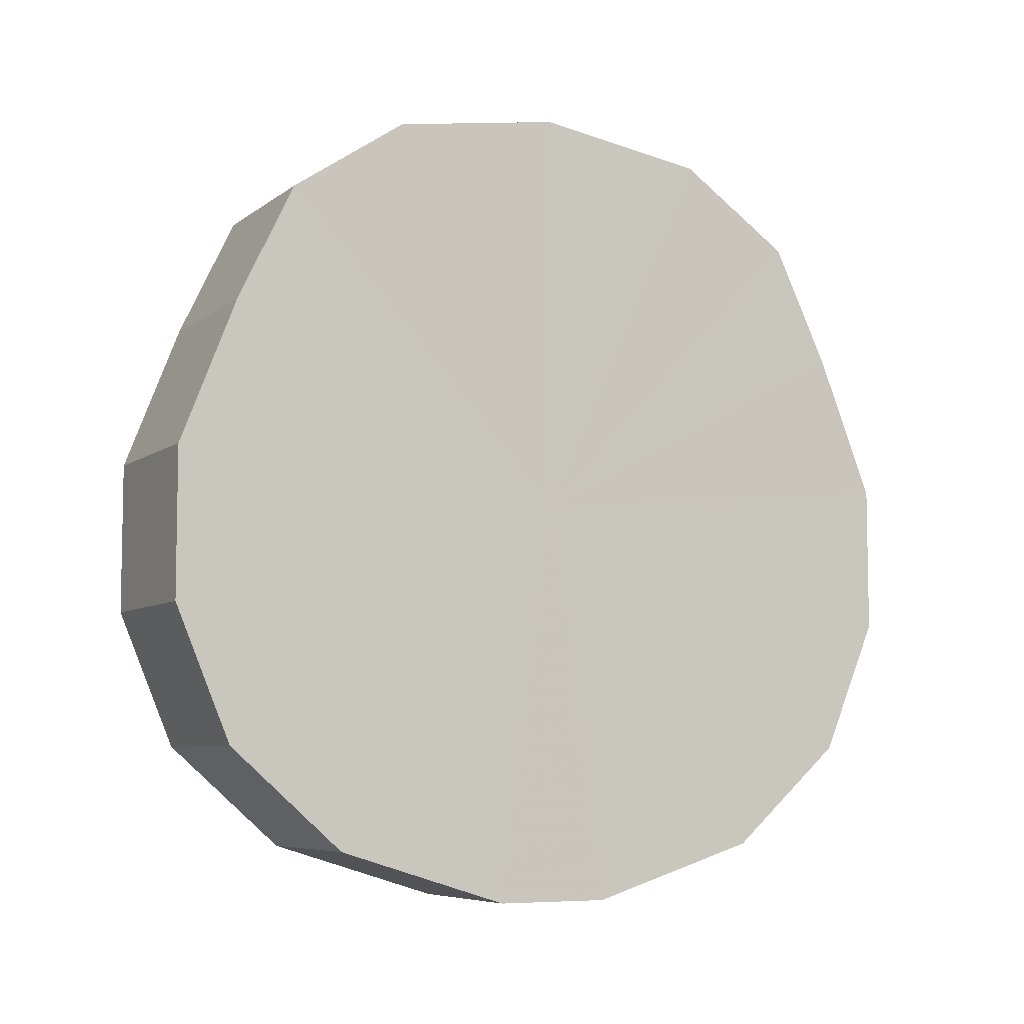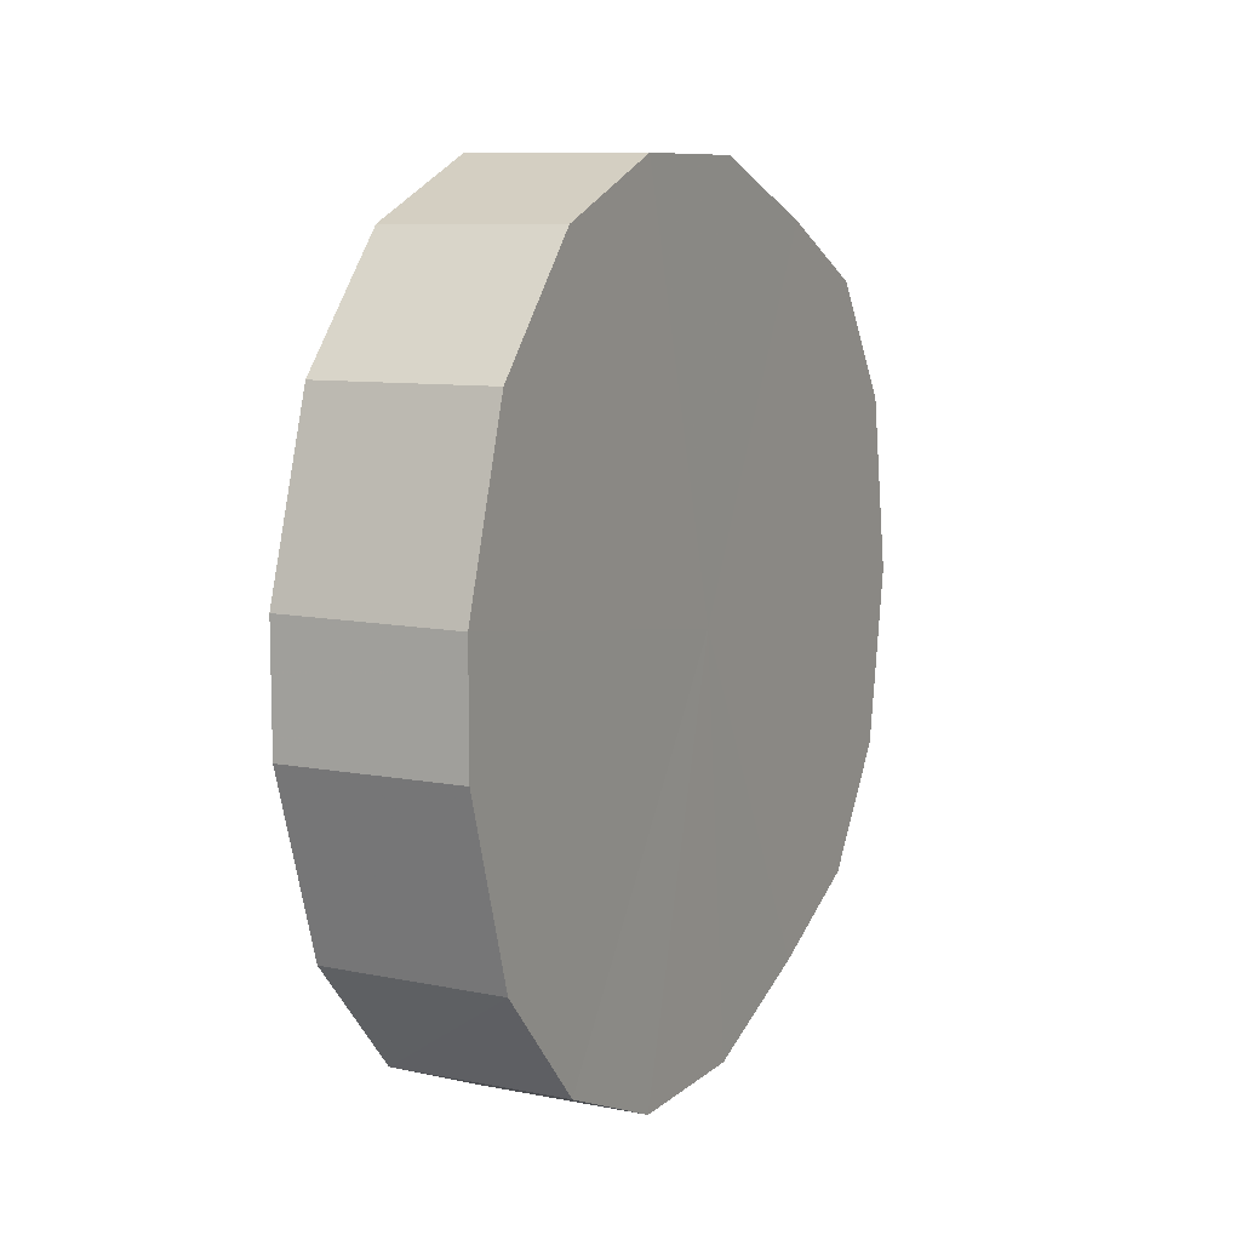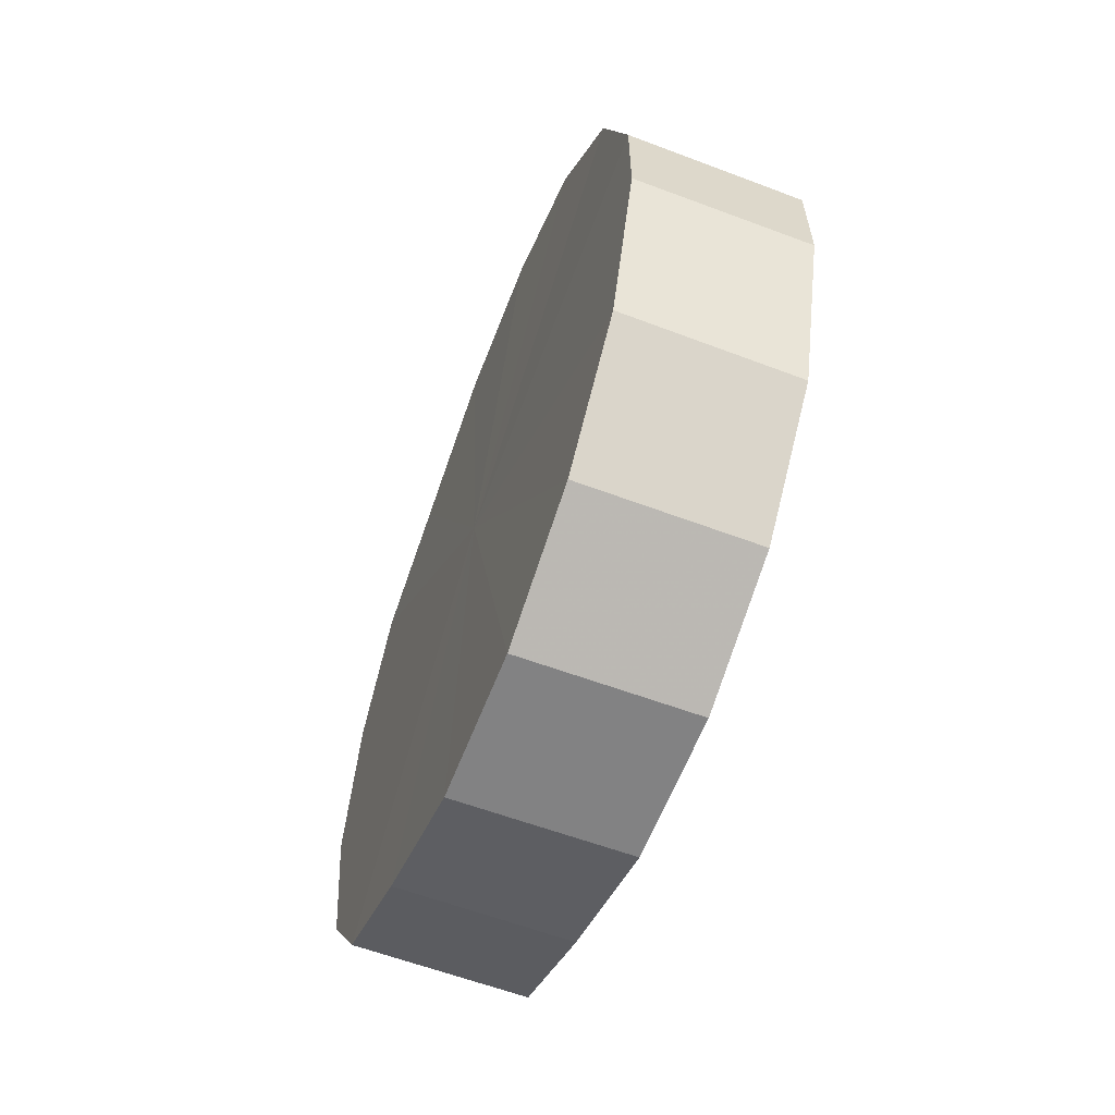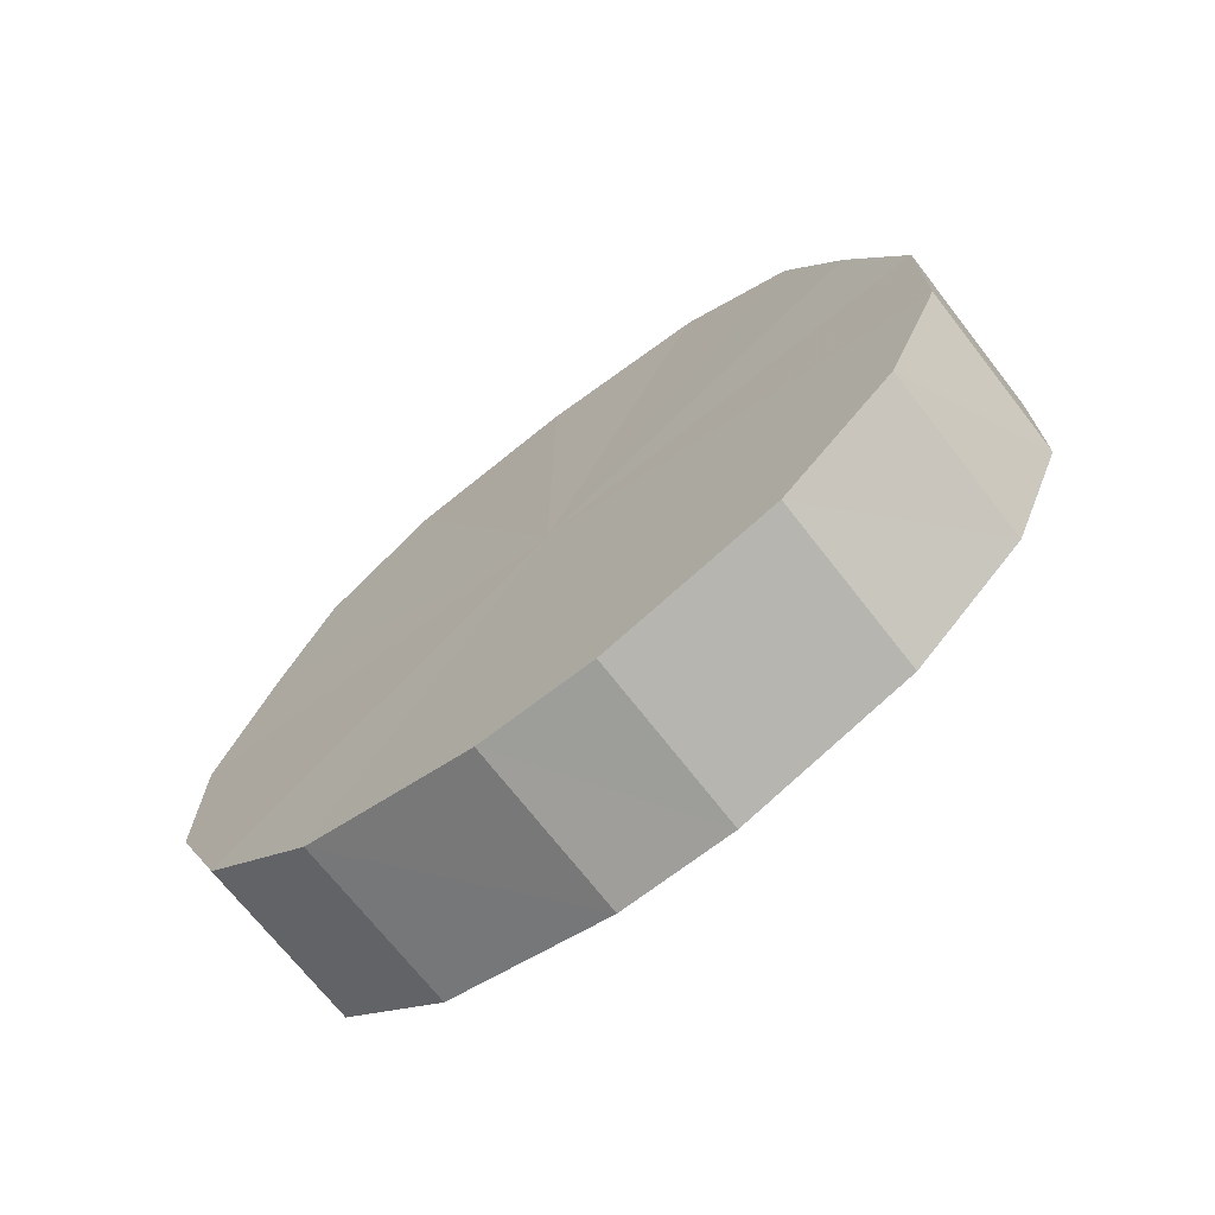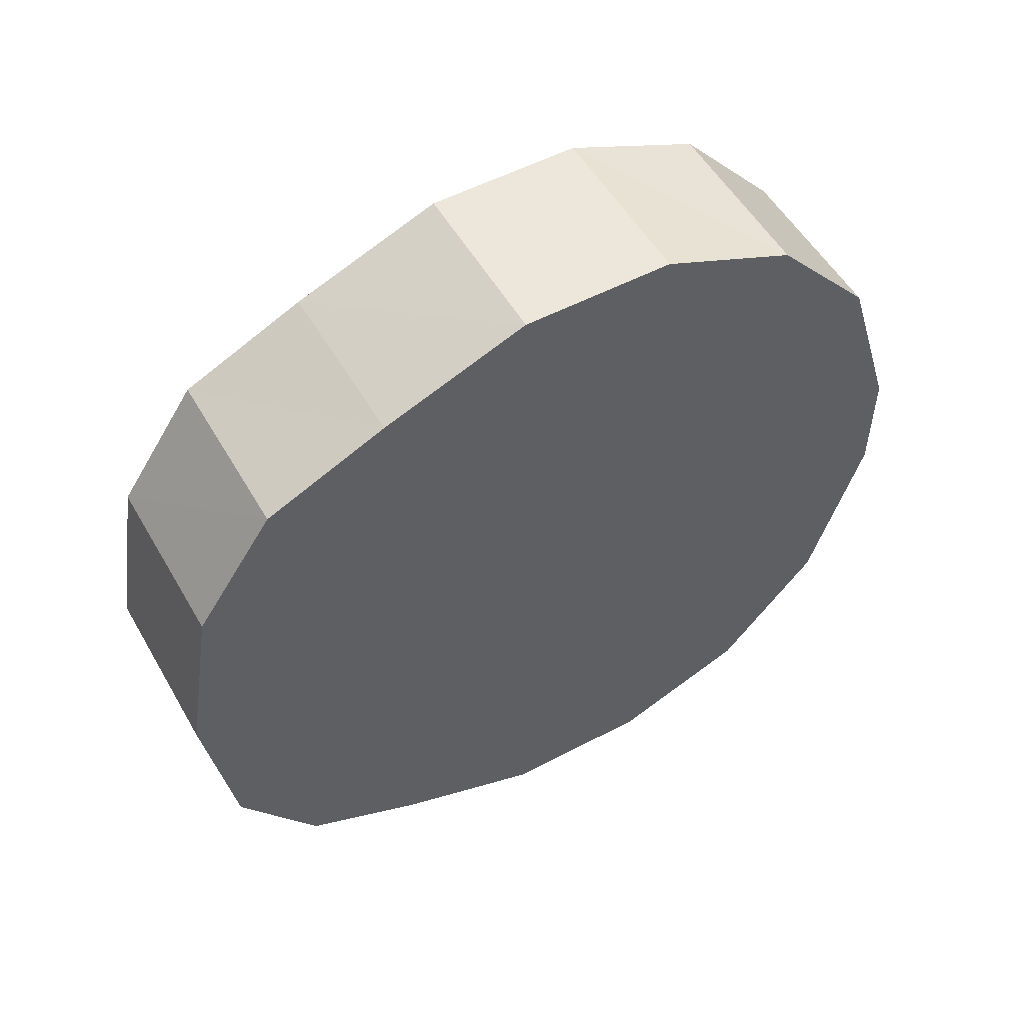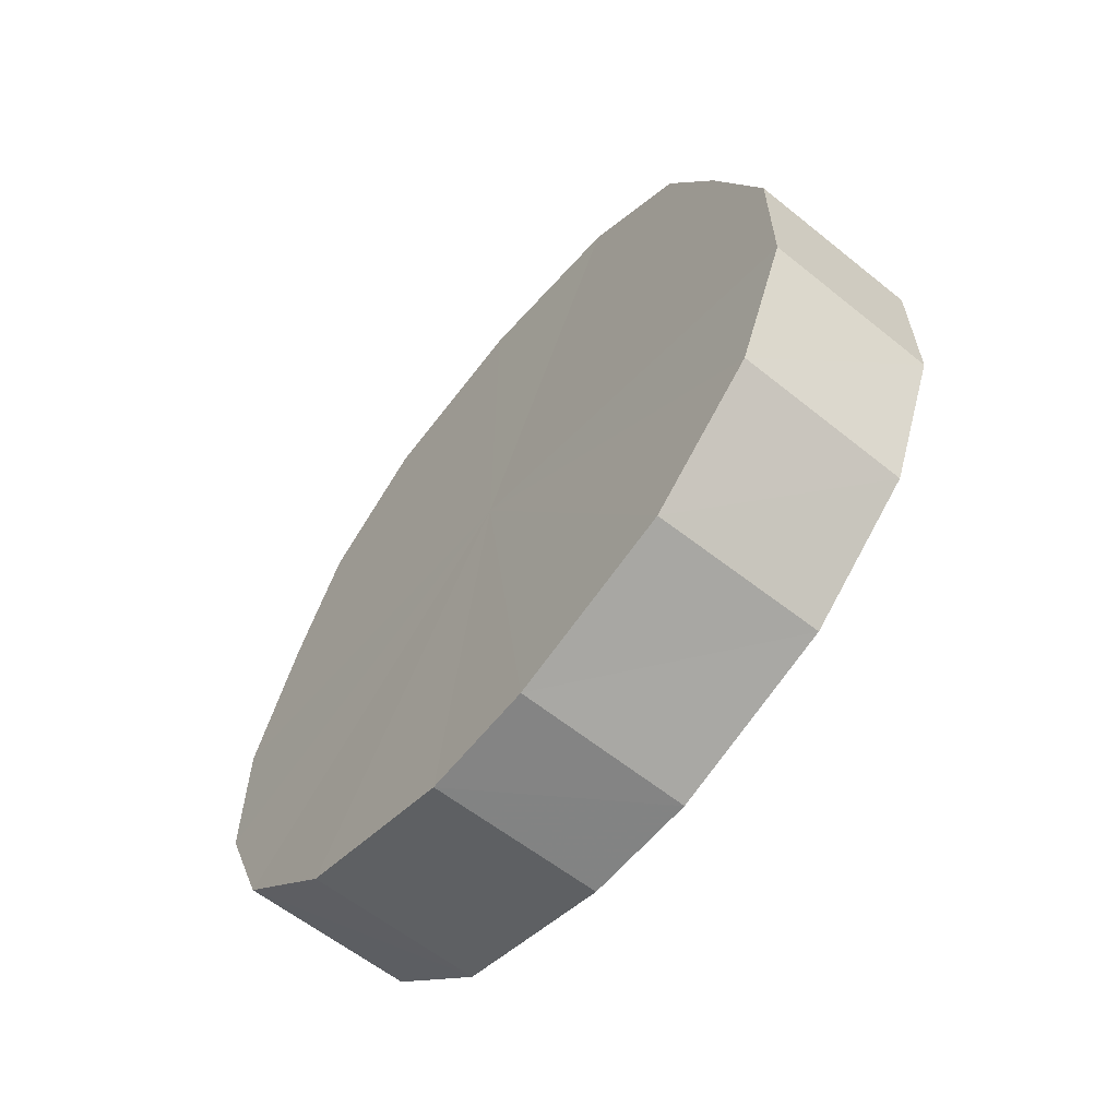
<metadata>
{"format":"obj","ext":"obj","renderer":"f3d","projection":"perspective","resolution":1024,"background":"white","views":[{"elev":-6.8,"azim":-117.6,"up":"+Z"},{"elev":9.4,"azim":-152.6,"up":"+Y"},{"elev":-60.8,"azim":158.9,"up":"+Y"},{"elev":-70.5,"azim":-52.2,"up":"+Z"},{"elev":53.5,"azim":60.7,"up":"+Y"},{"elev":-61.1,"azim":141.0,"up":"+Z"}]}
</metadata>
<code>
o 20113
v 2233 1866 11.97
v 2233 1866 11.96
v 2233 1866 11.97
v 2233 1866 11.95
v 2233 1866 11.96
v 2233 1865 11.96
v 2233 1865 11.96
v 2233 1866 11.93
v 2233 1866 11.95
v 2233 1865 11.95
v 2233 1865 11.95
v 2233 1866 11.9
v 2233 1866 11.93
v 2233 1865 11.93
v 2233 1865 11.93
v 2233 1866 11.88
v 2233 1866 11.9
v 2233 1865 11.9
v 2233 1865 11.9
v 2233 1866 11.85
v 2233 1866 11.88
v 2233 1865 11.88
v 2233 1865 11.88
v 2233 1866 11.84
v 2233 1866 11.85
v 2233 1865 11.85
v 2233 1865 11.85
v 2233 1866 11.83
v 2233 1866 11.84
v 2233 1865 11.84
v 2233 1865 11.84
v 2233 1865 11.83
v 2233 1866 11.83
v 2233 1865 11.83
v 2233 1866 11.97
v 2233 1866 11.96
v 2233 1866 11.96
v 2233 1866 11.95
v 2233 1866 11.95
v 2233 1865 11.96
v 2233 1866 11.97
v 2233 1865 11.95
v 2233 1865 11.96
v 2233 1866 11.93
v 2233 1866 11.93
v 2233 1865 11.93
v 2233 1865 11.95
v 2233 1865 11.9
v 2233 1865 11.93
v 2233 1866 11.9
v 2233 1866 11.9
v 2233 1865 11.88
v 2233 1865 11.9
v 2233 1865 11.85
v 2233 1865 11.88
v 2233 1866 11.88
v 2233 1866 11.88
v 2233 1865 11.84
v 2233 1865 11.85
v 2233 1865 11.83
v 2233 1865 11.84
v 2233 1866 11.85
v 2233 1866 11.85
v 2233 1866 11.83
v 2233 1865 11.83
v 2233 1866 11.84
v 2233 1866 11.83
v 2233 1866 11.84
v 2233 1866 11.9
v 2233 1866 11.96
v 2233 1866 11.97
v 2233 1866 11.95
v 2233 1865 11.96
v 2233 1866 11.93
v 2233 1865 11.95
v 2233 1866 11.9
v 2233 1865 11.93
v 2233 1866 11.88
v 2233 1865 11.9
v 2233 1866 11.85
v 2233 1865 11.88
v 2233 1866 11.84
v 2233 1865 11.85
v 2233 1866 11.83
v 2233 1865 11.84
v 2233 1865 11.83
v 2233 1866 11.9
v 2233 1866 11.97
v 2233 1866 11.96
v 2233 1865 11.96
v 2233 1866 11.95
v 2233 1865 11.95
v 2233 1866 11.93
v 2233 1865 11.93
v 2233 1866 11.9
v 2233 1865 11.9
v 2233 1866 11.88
v 2233 1865 11.88
v 2233 1866 11.85
v 2233 1865 11.85
v 2233 1866 11.84
v 2233 1865 11.84
v 2233 1866 11.83
v 2233 1865 11.83
f 1 2 3
f 2 4 5
f 6 1 7
f 4 8 9
f 10 6 11
f 8 12 13
f 14 10 15
f 12 16 17
f 18 14 19
f 16 20 21
f 22 18 23
f 20 24 25
f 26 22 27
f 24 28 29
f 30 26 31
f 28 32 33
f 32 30 34
f 35 36 37
f 37 38 39
f 40 41 35
f 42 43 40
f 39 44 45
f 46 47 42
f 48 49 46
f 45 50 51
f 52 53 48
f 54 55 52
f 51 56 57
f 58 59 54
f 60 61 58
f 57 62 63
f 64 65 60
f 66 67 64
f 63 68 66
f 69 70 71
f 69 72 70
f 69 71 73
f 69 74 72
f 69 73 75
f 69 76 74
f 69 75 77
f 69 78 76
f 69 77 79
f 69 80 78
f 69 79 81
f 69 82 80
f 69 81 83
f 69 84 82
f 69 83 85
f 69 86 84
f 69 85 86
f 87 88 89
f 87 90 88
f 87 89 91
f 87 92 90
f 87 91 93
f 87 94 92
f 87 93 95
f 87 96 94
f 87 95 97
f 87 98 96
f 87 97 99
f 87 100 98
f 87 99 101
f 87 102 100
f 87 101 103
f 87 104 102
f 87 103 104

</code>
